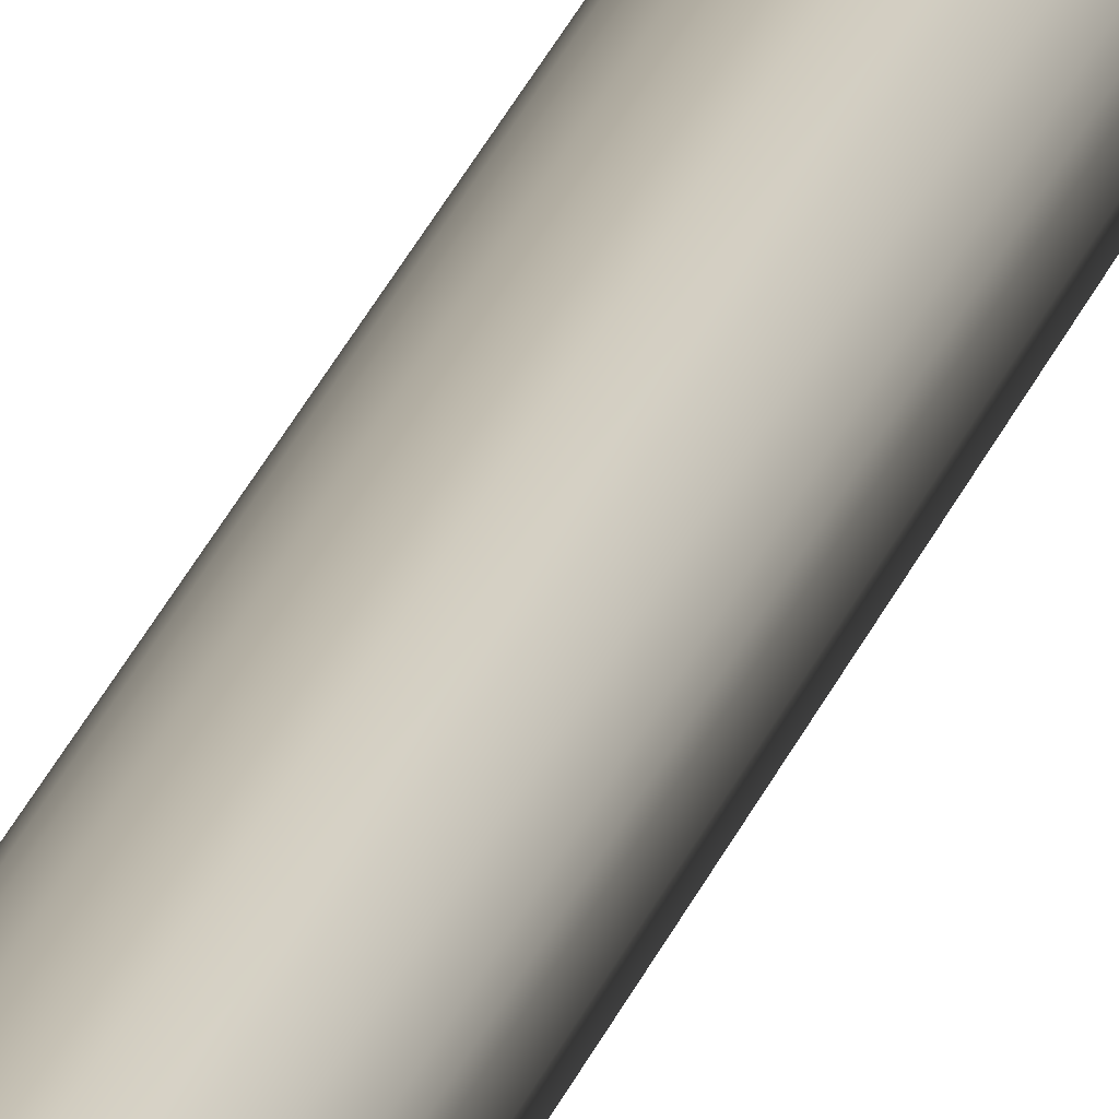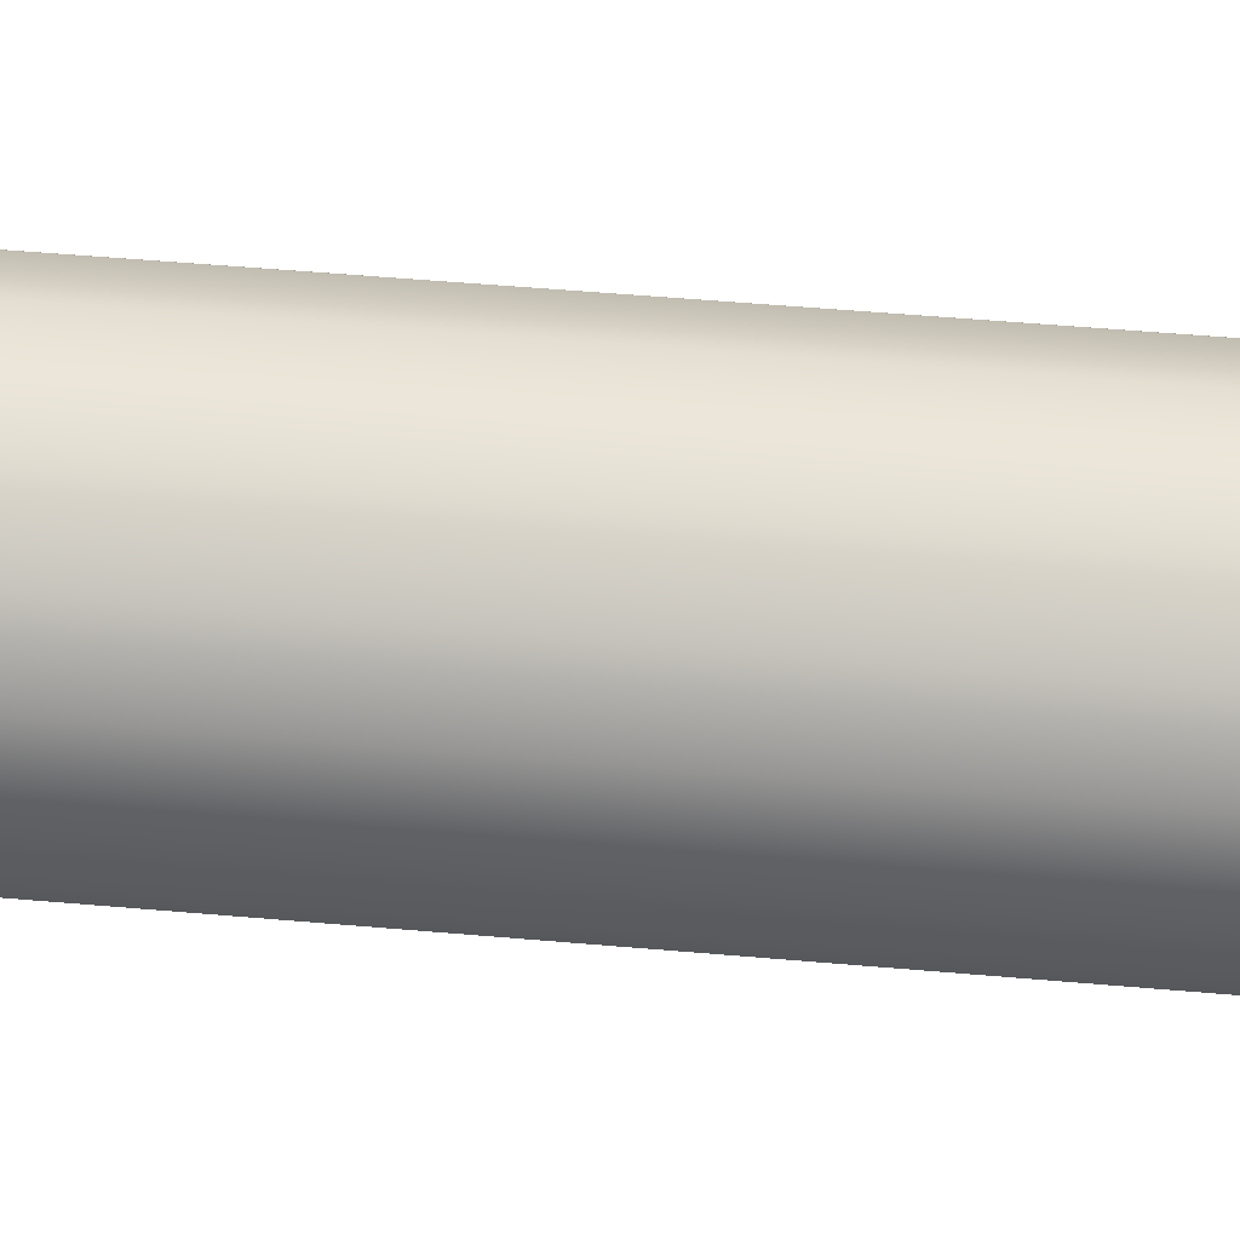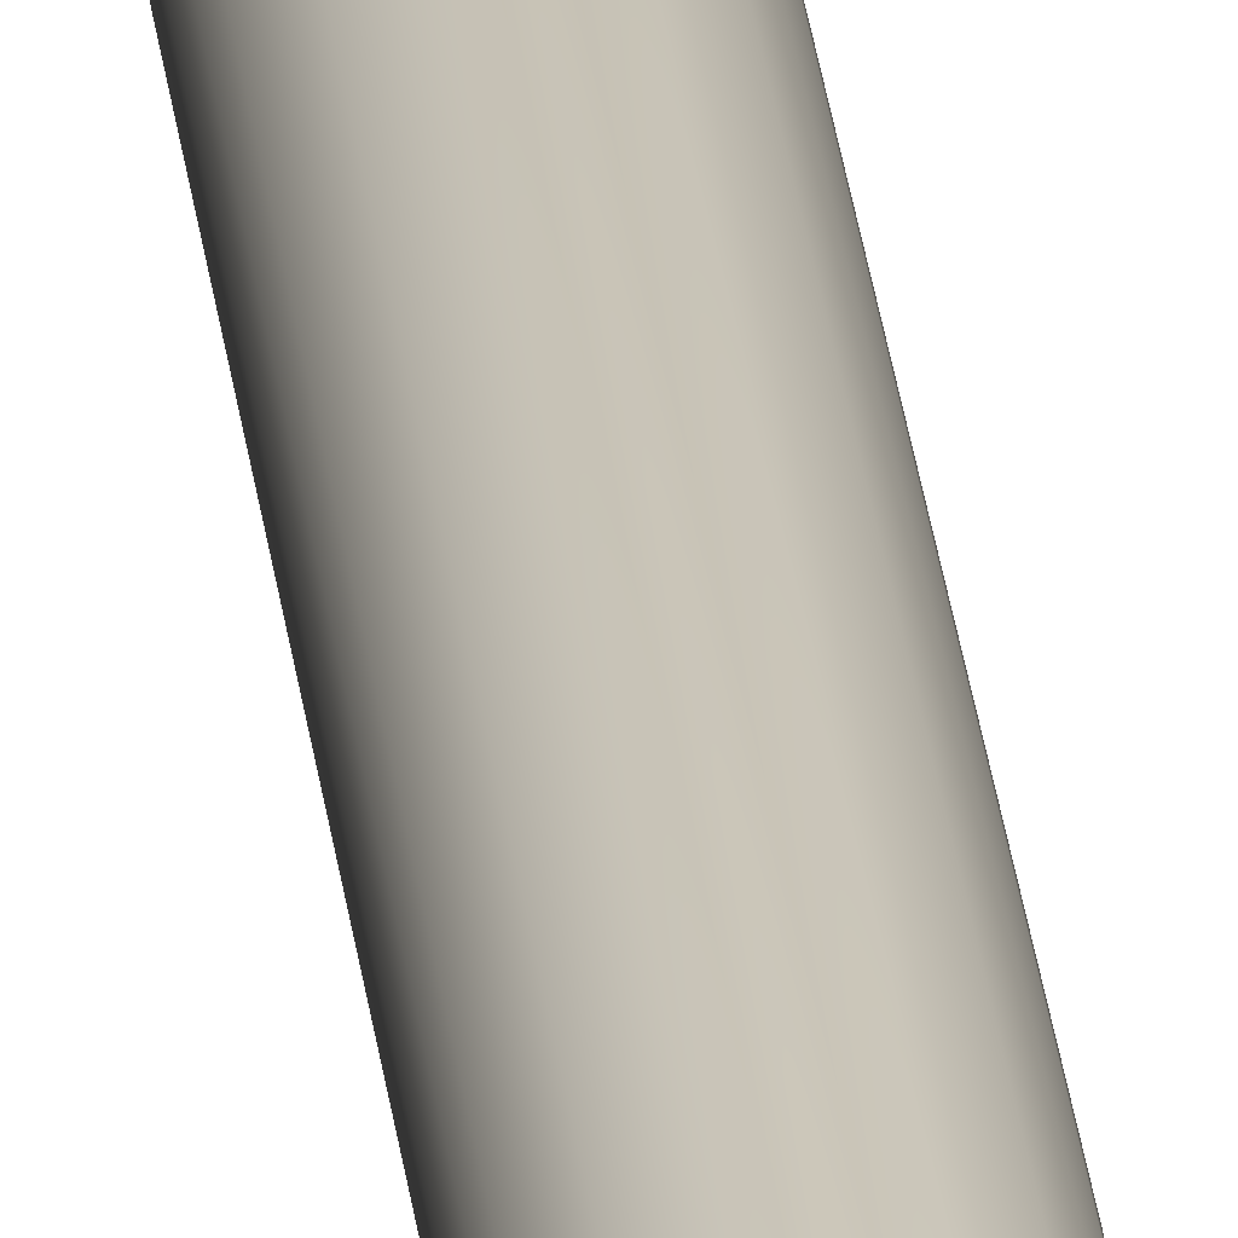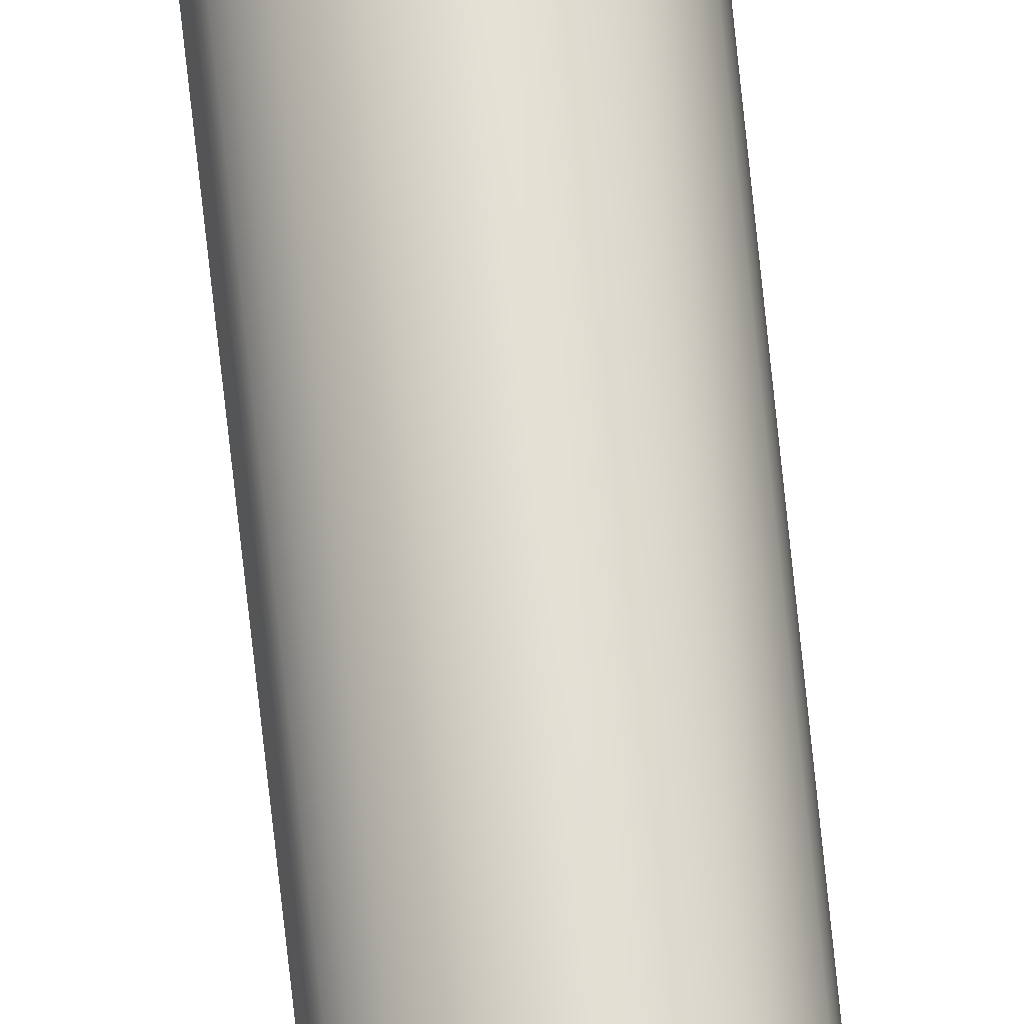
<metadata>
{"format":"obj","ext":"obj","renderer":"f3d","projection":"perspective","resolution":1024,"background":"white","views":[{"elev":37.1,"azim":-157.8,"up":"+Y"},{"elev":-10.2,"azim":67.0,"up":"+Y"},{"elev":41.6,"azim":171.3,"up":"+Y"},{"elev":45.4,"azim":-4.5,"up":"+Y"}]}
</metadata>
<code>
o Mast_7,0m_Metalogalva..001
v 0 0 7
v 0 -0.00298 7
v 0 -0.006025 7
v 0 -0.009125 7
v 0 -0.01227 7
v 0 -0.01545 7
v 0 -0.01867 7
v 0 -0.0219 7
v 0 -0.02514 7
v 0 -0.02838 7
v 0 -0.03161 7
v 0 -0.03482 7
v 0 -0.038 7
v 0 -0.073 0
v 0 0 7
v 0.00114 -0.002753 7
v 0.002306 -0.005566 7
v 0.003492 -0.00843 7
v 0.004696 -0.01134 7
v 0.005914 -0.01428 7
v 0.007143 -0.01725 7
v 0.008379 -0.02023 7
v 0.009619 -0.02322 7
v 0.01086 -0.02621 7
v 0.01209 -0.0292 7
v 0.01332 -0.03217 7
v 0.01454 -0.03511 7
v 0.02794 -0.06744 0
v 0 0 7
v 0.002107 -0.002107 7
v 0.00426 -0.00426 7
v 0.006452 -0.006452 7
v 0.008677 -0.008677 7
v 0.01093 -0.01093 7
v 0.0132 -0.0132 7
v 0.01548 -0.01548 7
v 0.01777 -0.01777 7
v 0.02006 -0.02006 7
v 0.02235 -0.02235 7
v 0.02462 -0.02462 7
v 0.02687 -0.02687 7
v 0.05162 -0.05162 0
v 0 0 7
v 0.002753 -0.00114 7
v 0.005566 -0.002306 7
v 0.00843 -0.003492 7
v 0.01134 -0.004696 7
v 0.01428 -0.005914 7
v 0.01725 -0.007143 7
v 0.02023 -0.008379 7
v 0.02322 -0.009619 7
v 0.02621 -0.01086 7
v 0.0292 -0.01209 7
v 0.03217 -0.01332 7
v 0.03511 -0.01454 7
v 0.06744 -0.02794 0
v 0 0 7
v 0.00298 0 7
v 0.006025 0 7
v 0.009125 0 7
v 0.01227 0 7
v 0.01545 0 7
v 0.01867 0 7
v 0.0219 0 7
v 0.02514 0 7
v 0.02838 0 7
v 0.03161 0 7
v 0.03482 0 7
v 0.038 0 7
v 0.073 0 0
v 0 0 7
v 0.002753 0.00114 7
v 0.005566 0.002306 7
v 0.00843 0.003492 7
v 0.01134 0.004696 7
v 0.01428 0.005914 7
v 0.01725 0.007143 7
v 0.02023 0.008379 7
v 0.02322 0.009619 7
v 0.02621 0.01086 7
v 0.0292 0.01209 7
v 0.03217 0.01332 7
v 0.03511 0.01454 7
v 0.06744 0.02794 0
v 0 0 7
v 0.002107 0.002107 7
v 0.00426 0.00426 7
v 0.006452 0.006452 7
v 0.008677 0.008677 7
v 0.01093 0.01093 7
v 0.0132 0.0132 7
v 0.01548 0.01548 7
v 0.01777 0.01777 7
v 0.02006 0.02006 7
v 0.02235 0.02235 7
v 0.02462 0.02462 7
v 0.02687 0.02687 7
v 0.05162 0.05162 0
v 0 0 7
v 0.00114 0.002753 7
v 0.002306 0.005566 7
v 0.003492 0.00843 7
v 0.004696 0.01134 7
v 0.005914 0.01428 7
v 0.007143 0.01725 7
v 0.008379 0.02023 7
v 0.009619 0.02322 7
v 0.01086 0.02621 7
v 0.01209 0.0292 7
v 0.01332 0.03217 7
v 0.01454 0.03511 7
v 0.02794 0.06744 0
v 0 0 7
v 0 0.00298 7
v 0 0.006025 7
v 0 0.009125 7
v 0 0.01227 7
v 0 0.01545 7
v 0 0.01867 7
v 0 0.0219 7
v 0 0.02514 7
v 0 0.02838 7
v 0 0.03161 7
v 0 0.03482 7
v 0 0.038 7
v 0 0.073 0
v 0 0 7
v -0.00114 0.002753 7
v -0.002306 0.005566 7
v -0.003492 0.00843 7
v -0.004696 0.01134 7
v -0.005914 0.01428 7
v -0.007143 0.01725 7
v -0.008379 0.02023 7
v -0.009619 0.02322 7
v -0.01086 0.02621 7
v -0.01209 0.0292 7
v -0.01332 0.03217 7
v -0.01454 0.03511 7
v -0.02794 0.06744 0
v 0 0 7
v -0.002107 0.002107 7
v -0.00426 0.00426 7
v -0.006452 0.006452 7
v -0.008677 0.008677 7
v -0.01093 0.01093 7
v -0.0132 0.0132 7
v -0.01548 0.01548 7
v -0.01777 0.01777 7
v -0.02006 0.02006 7
v -0.02235 0.02235 7
v -0.02462 0.02462 7
v -0.02687 0.02687 7
v -0.05162 0.05162 0
v 0 0 7
v -0.002753 0.00114 7
v -0.005566 0.002306 7
v -0.00843 0.003492 7
v -0.01134 0.004696 7
v -0.01428 0.005914 7
v -0.01725 0.007143 7
v -0.02023 0.008379 7
v -0.02322 0.009619 7
v -0.02621 0.01086 7
v -0.0292 0.01209 7
v -0.03217 0.01332 7
v -0.03511 0.01454 7
v -0.06744 0.02794 0
v 0 0 7
v -0.00298 0 7
v -0.006025 0 7
v -0.009125 0 7
v -0.01227 0 7
v -0.01545 0 7
v -0.01867 0 7
v -0.0219 0 7
v -0.02514 0 7
v -0.02838 0 7
v -0.03161 0 7
v -0.03482 0 7
v -0.038 0 7
v -0.073 0 0
v 0 0 7
v -0.002753 -0.00114 7
v -0.005566 -0.002306 7
v -0.00843 -0.003492 7
v -0.01134 -0.004696 7
v -0.01428 -0.005914 7
v -0.01725 -0.007143 7
v -0.02023 -0.008379 7
v -0.02322 -0.009619 7
v -0.02621 -0.01086 7
v -0.0292 -0.01209 7
v -0.03217 -0.01332 7
v -0.03511 -0.01454 7
v -0.06744 -0.02794 0
v 0 0 7
v -0.002107 -0.002107 7
v -0.00426 -0.00426 7
v -0.006452 -0.006452 7
v -0.008677 -0.008677 7
v -0.01093 -0.01093 7
v -0.0132 -0.0132 7
v -0.01548 -0.01548 7
v -0.01777 -0.01777 7
v -0.02006 -0.02006 7
v -0.02235 -0.02235 7
v -0.02462 -0.02462 7
v -0.02687 -0.02687 7
v -0.05162 -0.05162 0
v 0 0 7
v -0.00114 -0.002753 7
v -0.002306 -0.005566 7
v -0.003492 -0.00843 7
v -0.004696 -0.01134 7
v -0.005914 -0.01428 7
v -0.007143 -0.01725 7
v -0.008379 -0.02023 7
v -0.009619 -0.02322 7
v -0.01086 -0.02621 7
v -0.01209 -0.0292 7
v -0.01332 -0.03217 7
v -0.01454 -0.03511 7
v -0.02794 -0.06744 0
f 1 16 15
f 15 30 29
f 29 44 43
f 43 58 57
f 57 72 71
f 71 86 85
f 85 100 99
f 99 114 113
f 113 128 127
f 127 142 141
f 141 156 155
f 155 170 169
f 169 184 183
f 183 198 197
f 197 212 211
f 211 2 1
f 3 16 2
f 17 30 16
f 30 45 44
f 45 58 44
f 59 72 58
f 73 86 72
f 87 100 86
f 101 114 100
f 115 128 114
f 129 142 128
f 143 156 142
f 157 170 156
f 171 184 170
f 185 198 184
f 199 212 198
f 212 3 2
f 3 18 17
f 18 31 17
f 31 46 45
f 46 59 45
f 59 74 73
f 74 87 73
f 87 102 101
f 102 115 101
f 116 129 115
f 130 143 129
f 144 157 143
f 157 172 171
f 172 185 171
f 186 199 185
f 200 213 199
f 214 3 213
f 5 18 4
f 19 32 18
f 33 46 32
f 47 60 46
f 60 75 74
f 74 89 88
f 89 102 88
f 103 116 102
f 117 130 116
f 131 144 130
f 145 158 144
f 159 172 158
f 173 186 172
f 187 200 186
f 201 214 200
f 214 5 4
f 6 19 5
f 20 33 19
f 34 47 33
f 48 61 47
f 62 75 61
f 76 89 75
f 90 103 89
f 104 117 103
f 118 131 117
f 132 145 131
f 146 159 145
f 159 174 173
f 174 187 173
f 188 201 187
f 202 215 201
f 215 6 5
f 7 20 6
f 21 34 20
f 35 48 34
f 49 62 48
f 63 76 62
f 77 90 76
f 91 104 90
f 105 118 104
f 119 132 118
f 133 146 132
f 147 160 146
f 160 175 174
f 175 188 174
f 189 202 188
f 203 216 202
f 217 6 216
f 7 22 21
f 22 35 21
f 35 50 49
f 49 64 63
f 63 78 77
f 78 91 77
f 92 105 91
f 106 119 105
f 120 133 119
f 134 147 133
f 148 161 147
f 161 176 175
f 176 189 175
f 189 204 203
f 203 218 217
f 218 7 217
f 8 23 22
f 22 37 36
f 36 51 50
f 51 64 50
f 64 79 78
f 79 92 78
f 93 106 92
f 106 121 120
f 120 135 134
f 134 149 148
f 149 162 148
f 162 177 176
f 177 190 176
f 191 204 190
f 205 218 204
f 219 8 218
f 10 23 9
f 24 37 23
f 37 52 51
f 52 65 51
f 65 80 79
f 80 93 79
f 94 107 93
f 108 121 107
f 122 135 121
f 135 150 149
f 150 163 149
f 164 177 163
f 178 191 177
f 191 206 205
f 206 219 205
f 220 9 219
f 10 25 24
f 24 39 38
f 39 52 38
f 53 66 52
f 67 80 66
f 81 94 80
f 95 108 94
f 108 123 122
f 123 136 122
f 137 150 136
f 151 164 150
f 165 178 164
f 179 192 178
f 193 206 192
f 207 220 206
f 220 11 10
f 12 25 11
f 26 39 25
f 40 53 39
f 54 67 53
f 68 81 67
f 82 95 81
f 95 110 109
f 109 124 123
f 124 137 123
f 138 151 137
f 152 165 151
f 166 179 165
f 180 193 179
f 194 207 193
f 208 221 207
f 222 11 221
f 12 27 26
f 26 41 40
f 40 55 54
f 55 68 54
f 69 82 68
f 82 97 96
f 97 110 96
f 111 124 110
f 125 138 124
f 139 152 138
f 153 166 152
f 166 181 180
f 180 195 194
f 195 208 194
f 208 223 222
f 223 12 222
f 14 27 13
f 28 41 27
f 42 55 41
f 56 69 55
f 70 83 69
f 84 97 83
f 98 111 97
f 112 125 111
f 126 139 125
f 140 153 139
f 153 168 167
f 168 181 167
f 182 195 181
f 196 209 195
f 210 223 209
f 224 13 223
f 1 2 16
f 15 16 30
f 29 30 44
f 43 44 58
f 57 58 72
f 71 72 86
f 85 86 100
f 99 100 114
f 113 114 128
f 127 128 142
f 141 142 156
f 155 156 170
f 169 170 184
f 183 184 198
f 197 198 212
f 211 212 2
f 3 17 16
f 17 31 30
f 30 31 45
f 45 59 58
f 59 73 72
f 73 87 86
f 87 101 100
f 101 115 114
f 115 129 128
f 129 143 142
f 143 157 156
f 157 171 170
f 171 185 184
f 185 199 198
f 199 213 212
f 212 213 3
f 3 4 18
f 18 32 31
f 31 32 46
f 46 60 59
f 59 60 74
f 74 88 87
f 87 88 102
f 102 116 115
f 116 130 129
f 130 144 143
f 144 158 157
f 157 158 172
f 172 186 185
f 186 200 199
f 200 214 213
f 214 4 3
f 5 19 18
f 19 33 32
f 33 47 46
f 47 61 60
f 60 61 75
f 74 75 89
f 89 103 102
f 103 117 116
f 117 131 130
f 131 145 144
f 145 159 158
f 159 173 172
f 173 187 186
f 187 201 200
f 201 215 214
f 214 215 5
f 6 20 19
f 20 34 33
f 34 48 47
f 48 62 61
f 62 76 75
f 76 90 89
f 90 104 103
f 104 118 117
f 118 132 131
f 132 146 145
f 146 160 159
f 159 160 174
f 174 188 187
f 188 202 201
f 202 216 215
f 215 216 6
f 7 21 20
f 21 35 34
f 35 49 48
f 49 63 62
f 63 77 76
f 77 91 90
f 91 105 104
f 105 119 118
f 119 133 132
f 133 147 146
f 147 161 160
f 160 161 175
f 175 189 188
f 189 203 202
f 203 217 216
f 217 7 6
f 7 8 22
f 22 36 35
f 35 36 50
f 49 50 64
f 63 64 78
f 78 92 91
f 92 106 105
f 106 120 119
f 120 134 133
f 134 148 147
f 148 162 161
f 161 162 176
f 176 190 189
f 189 190 204
f 203 204 218
f 218 8 7
f 8 9 23
f 22 23 37
f 36 37 51
f 51 65 64
f 64 65 79
f 79 93 92
f 93 107 106
f 106 107 121
f 120 121 135
f 134 135 149
f 149 163 162
f 162 163 177
f 177 191 190
f 191 205 204
f 205 219 218
f 219 9 8
f 10 24 23
f 24 38 37
f 37 38 52
f 52 66 65
f 65 66 80
f 80 94 93
f 94 108 107
f 108 122 121
f 122 136 135
f 135 136 150
f 150 164 163
f 164 178 177
f 178 192 191
f 191 192 206
f 206 220 219
f 220 10 9
f 10 11 25
f 24 25 39
f 39 53 52
f 53 67 66
f 67 81 80
f 81 95 94
f 95 109 108
f 108 109 123
f 123 137 136
f 137 151 150
f 151 165 164
f 165 179 178
f 179 193 192
f 193 207 206
f 207 221 220
f 220 221 11
f 12 26 25
f 26 40 39
f 40 54 53
f 54 68 67
f 68 82 81
f 82 96 95
f 95 96 110
f 109 110 124
f 124 138 137
f 138 152 151
f 152 166 165
f 166 180 179
f 180 194 193
f 194 208 207
f 208 222 221
f 222 12 11
f 12 13 27
f 26 27 41
f 40 41 55
f 55 69 68
f 69 83 82
f 82 83 97
f 97 111 110
f 111 125 124
f 125 139 138
f 139 153 152
f 153 167 166
f 166 167 181
f 180 181 195
f 195 209 208
f 208 209 223
f 223 13 12
f 14 28 27
f 28 42 41
f 42 56 55
f 56 70 69
f 70 84 83
f 84 98 97
f 98 112 111
f 112 126 125
f 126 140 139
f 140 154 153
f 153 154 168
f 168 182 181
f 182 196 195
f 196 210 209
f 210 224 223
f 224 14 13

</code>
